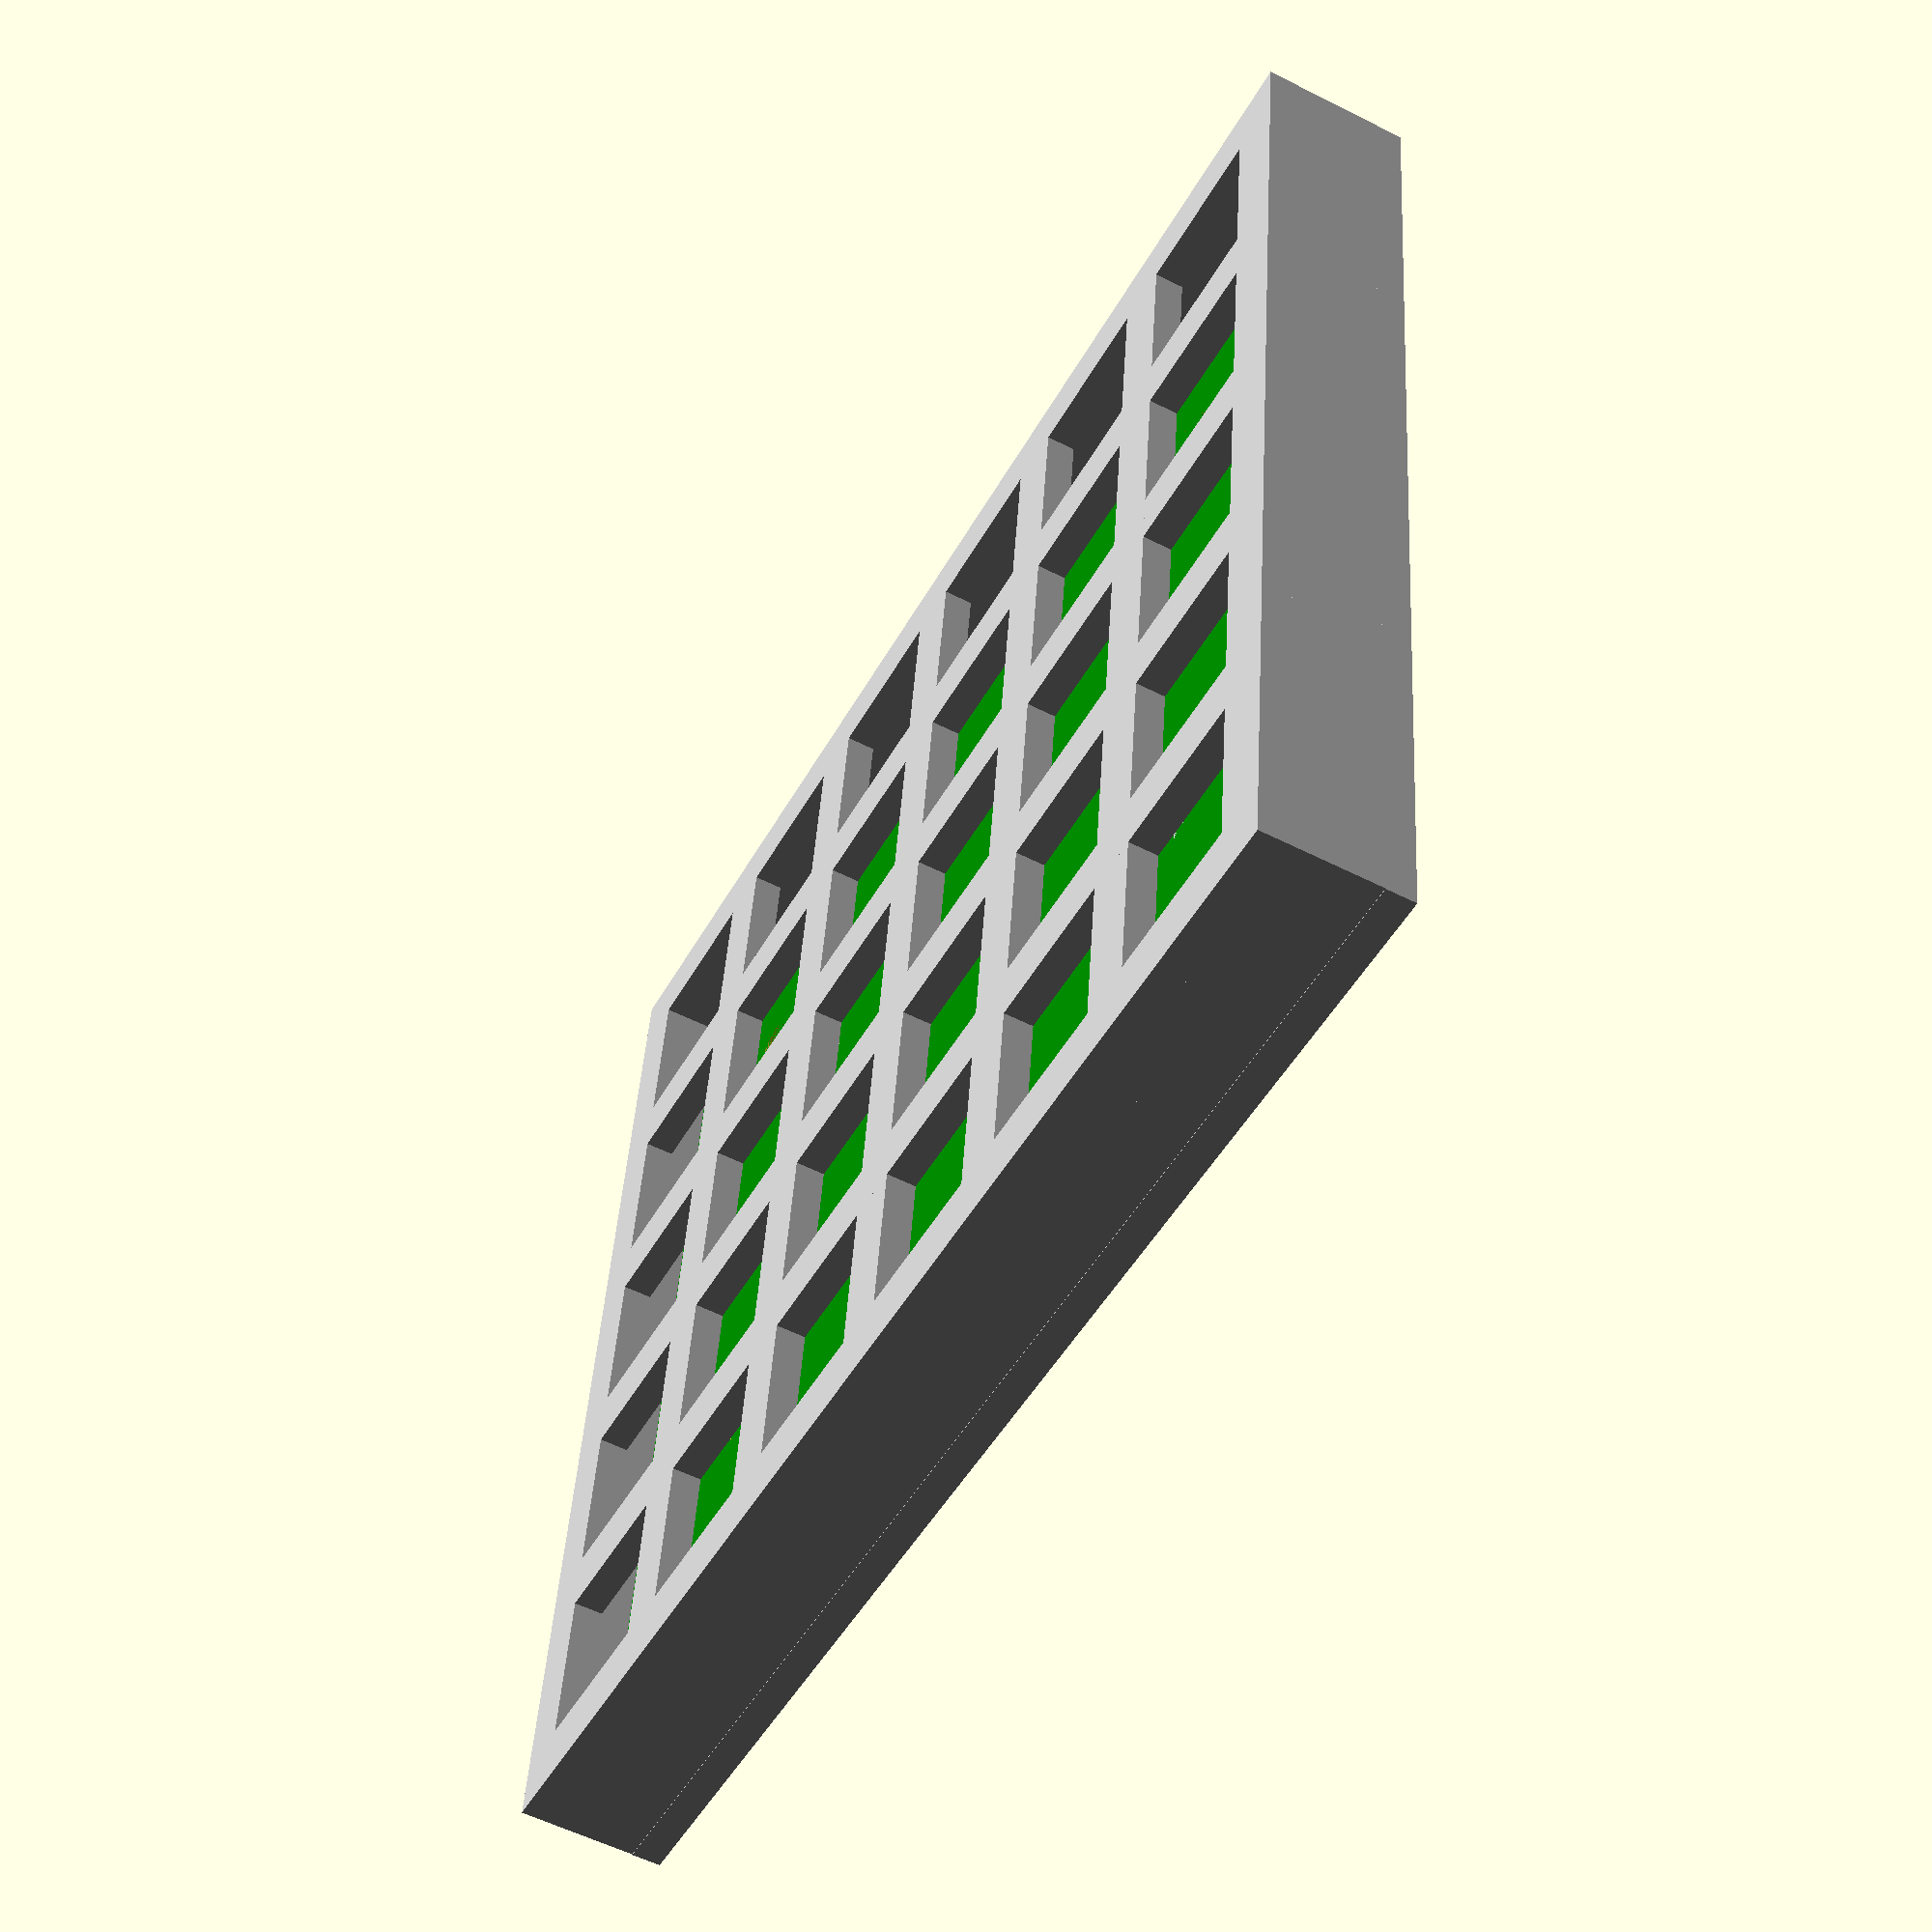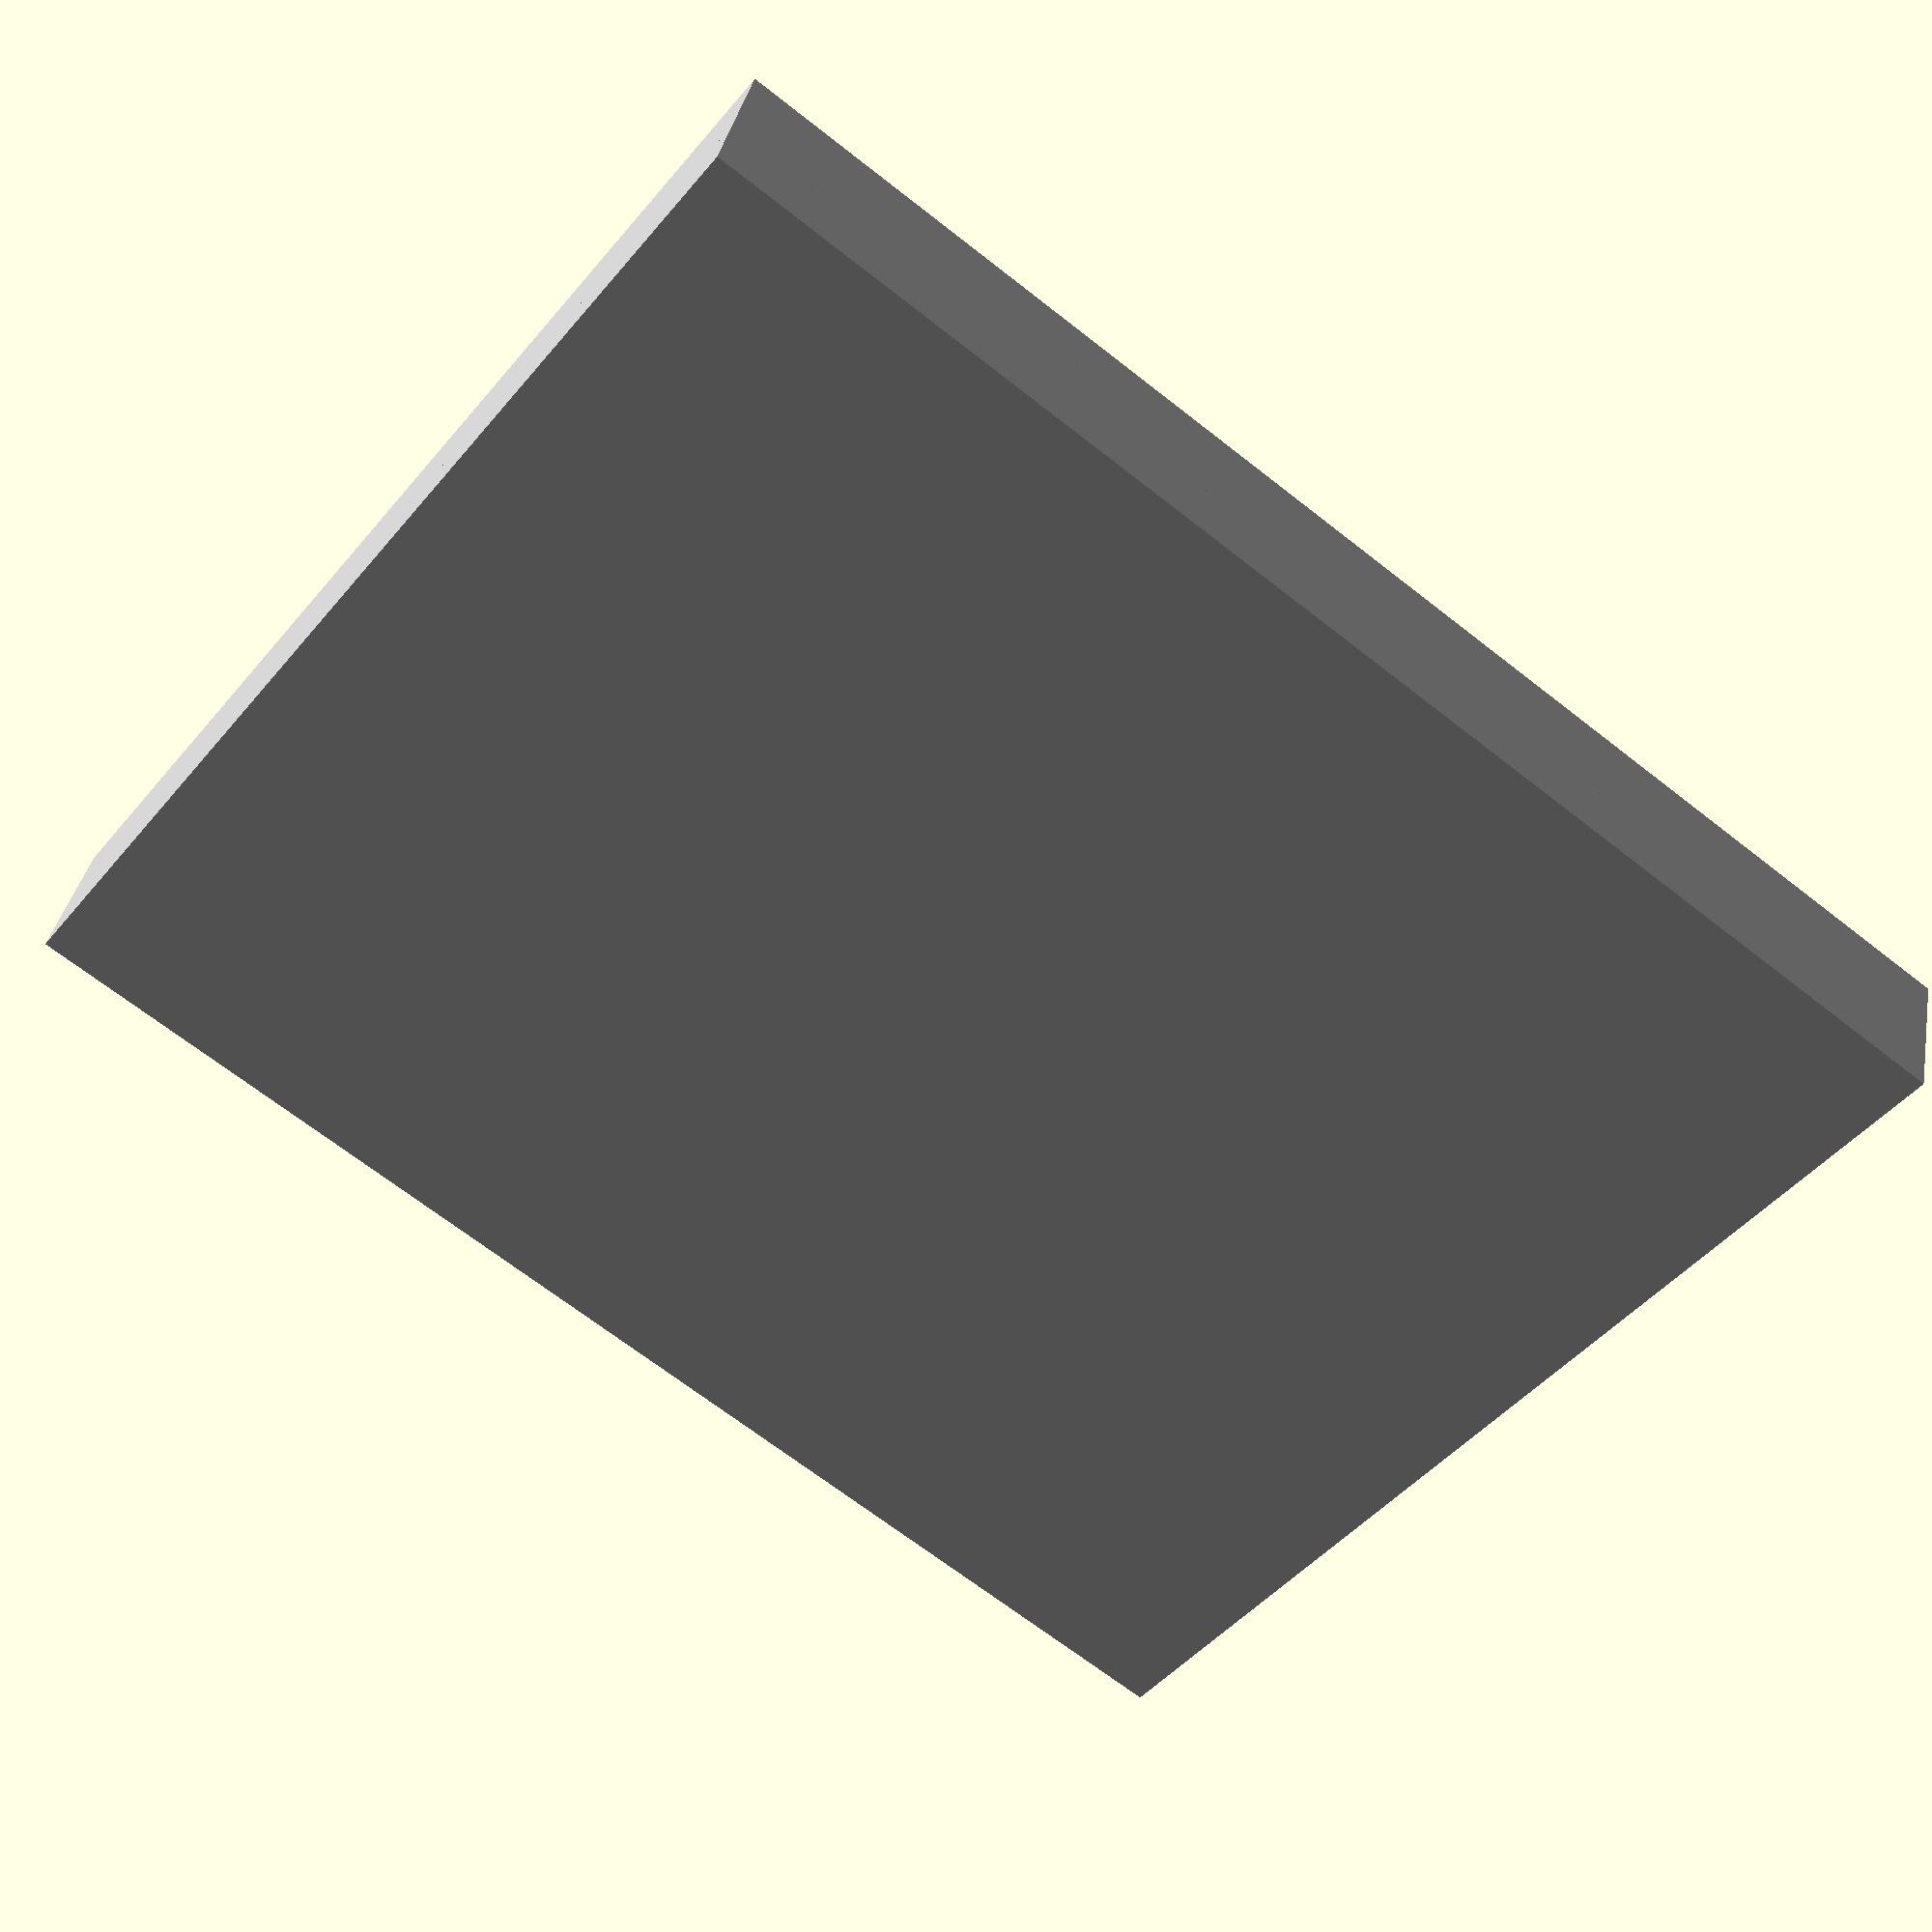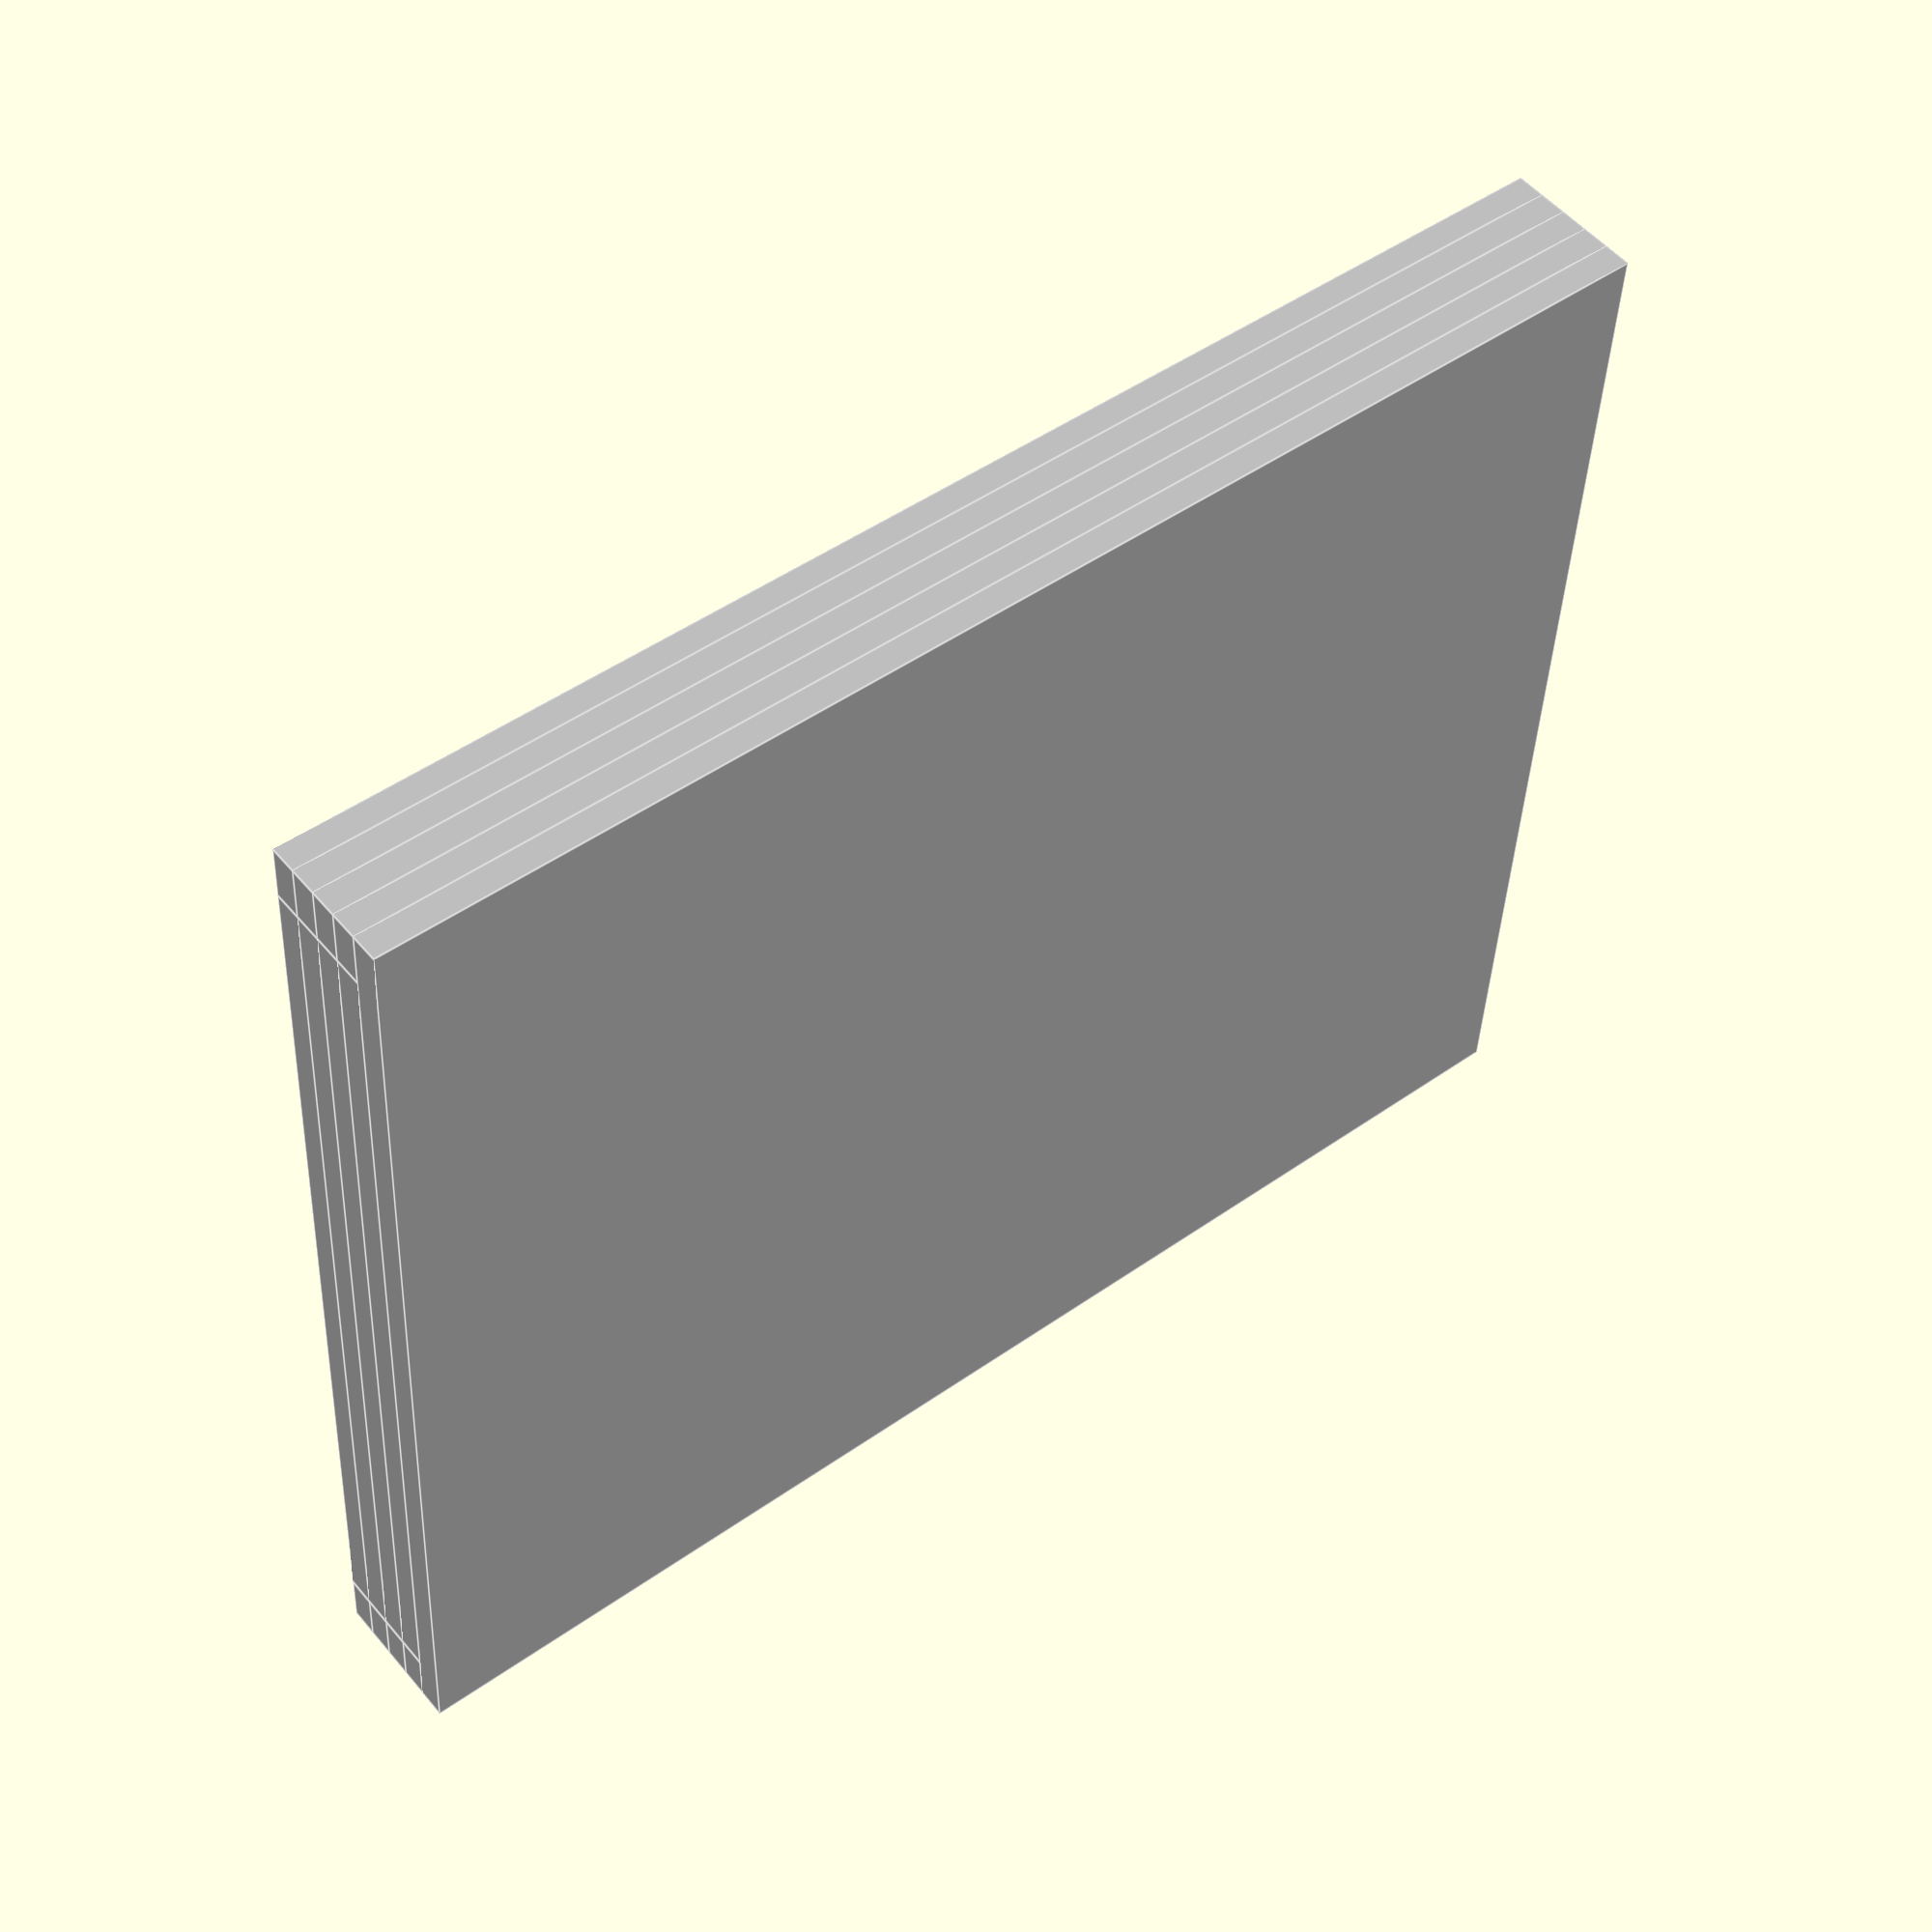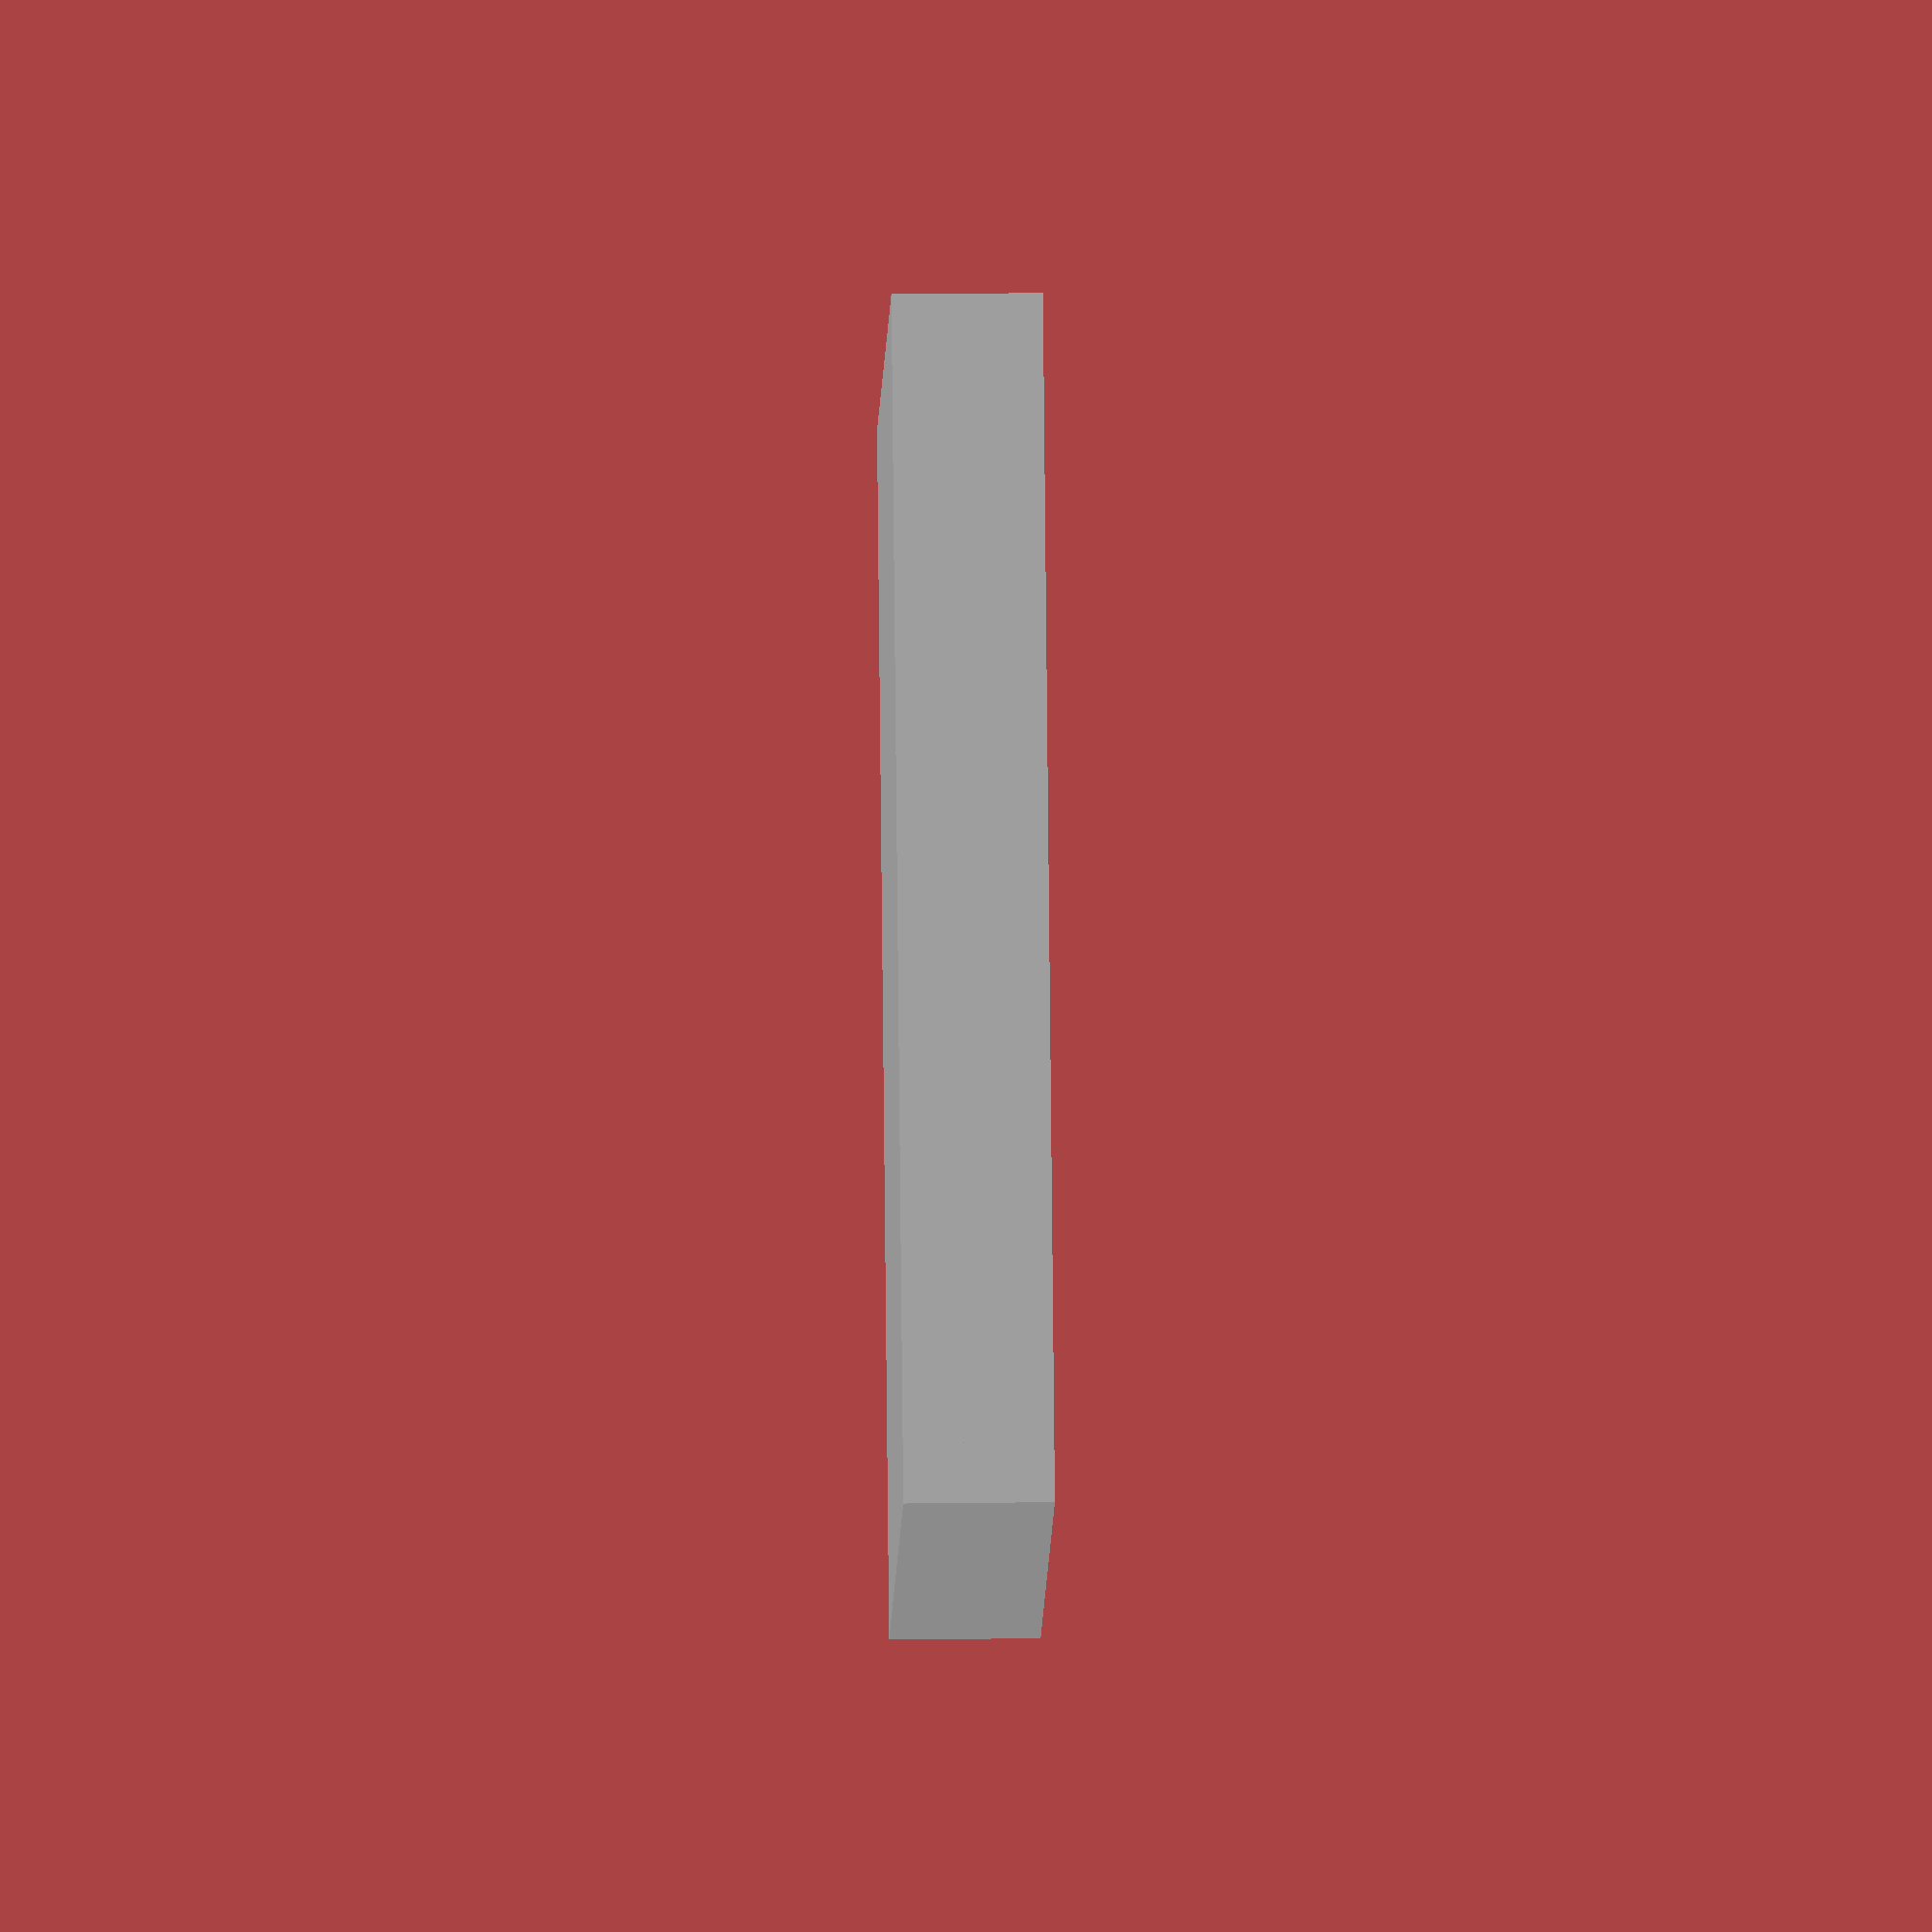
<openscad>
// pcb dimensions
pcb_width     = 110.5;
pcb_height    =  91.5;
pcb_depth     =   1.6;
pcb_margin    =   0.625;

// layer dimensions
layer_depth   =   2.5;
border_width  =   5.0;
layers        =   3.0;

// switch plate dimensions
columns       =   6.0;
rows          =   5.0;
switch_width  =  14.0;
switch_depth  =   5.0;
switch_gap    =   5.05;

grid_width = columns * (switch_width + switch_gap) - switch_gap;
grid_height = rows * (switch_width + switch_gap) - switch_gap;
    
// elevations
plate_elevation = (1 + layers) * layer_depth;
pcb_elevation = plate_elevation - pcb_depth - switch_depth + layer_depth;

module pcb() {
    difference() {
        // pcb
        translate([border_width - pcb_margin, border_width - pcb_margin, pcb_elevation])
            color("green")
            cube([pcb_width, pcb_height, pcb_depth]);
        
        // holes
        translate([border_width - pcb_margin + 17.14, border_width - pcb_margin + 19.82, pcb_elevation])
            cylinder(h=pcb_depth, r=7.05/2);
        translate([border_width - pcb_margin + 17.14, border_width - pcb_margin + pcb_height - 24.33, pcb_elevation])
            cylinder(h=pcb_depth, r=7.05/2);
        translate([border_width - pcb_margin + pcb_width - 17.14, border_width - pcb_margin + 19.82, pcb_elevation])
            cylinder(h=pcb_depth, r=7.05/2);
        translate([border_width - pcb_margin + pcb_width - 17.14, border_width - pcb_margin + pcb_height - 24.33, pcb_elevation])
            cylinder(h=pcb_depth, r=7.05/2);
    }
}

module base_plate() {
    color("silver")
        cube([pcb_width + (border_width - pcb_margin) * 2, pcb_height + (border_width - pcb_margin) * 2, layer_depth]);
}

module key_switch(x, y) {
    x_trans = border_width + x * (switch_width + switch_gap);
    y_trans = border_width + y * (switch_width + switch_gap);
    // base
    translate([x_trans, y_trans, pcb_elevation + pcb_depth])
        color("white")
        cube([switch_width, switch_width, switch_depth]);
    // top
    translate([x_trans - 0.8, y_trans - 0.8, pcb_elevation + pcb_depth + switch_depth])
        color("lightgray")
        cube([15.6, 15.6, 6.6]);
    // plunger
    translate([x_trans + 5.2, y_trans + 5.2, pcb_elevation + pcb_depth + switch_depth + 6.6])
        color("brown")
        cube([3.6, 3.6, 3.6]);
}

module border_plate(elevation) {
    grid_width = columns * (switch_width + switch_gap) - switch_gap;
    grid_height = rows * (switch_width + switch_gap) - switch_gap;
    beam_width = grid_width + border_width * 2;
    beam_height = grid_height;
    // south border
    translate([0, 0, elevation])
        color("silver")
        cube([beam_width, border_width, layer_depth]);
    // north border
    translate([0, border_width + beam_height, elevation])
        color("silver")
        cube([beam_width, border_width, layer_depth]);
    // east border
    translate([0, border_width, elevation])
        color("silver")
        cube([border_width, beam_height, layer_depth]);
    // west border
    translate([beam_width - border_width, border_width, elevation])
        color("silver")
        cube([border_width, beam_height, layer_depth]);
}

module key_plate() {
    // borders
    border_plate(plate_elevation);

    // columns
    for (column=[1:1:columns-1]) {
        translate([column * (switch_width + switch_gap) + border_width - switch_gap, border_width, plate_elevation])
            color("silver")
            cube([switch_gap, grid_height, layer_depth]);
    }

    // rows
    for (row=[1:1:rows-1]) {
        translate([border_width, row * (switch_width + switch_gap) + border_width - switch_gap, plate_elevation])
            color("silver")
            cube([grid_width, switch_gap, layer_depth]);
    }
}

// build keyboard
base_plate();
pcb();
key_plate();

for (layer=[1:1:layers]) {
    border_plate(layer_depth * layer);
}

for (column=[0:1:columns-1]) {
    for (row=[0:1:rows-1]) {
        //key_switch(column, row);
    }
}
</openscad>
<views>
elev=55.7 azim=186.9 roll=61.9 proj=p view=solid
elev=142.8 azim=322.8 roll=349.4 proj=p view=solid
elev=307.8 azim=177.2 roll=141.4 proj=p view=edges
elev=320.5 azim=44.9 roll=269.2 proj=o view=wireframe
</views>
